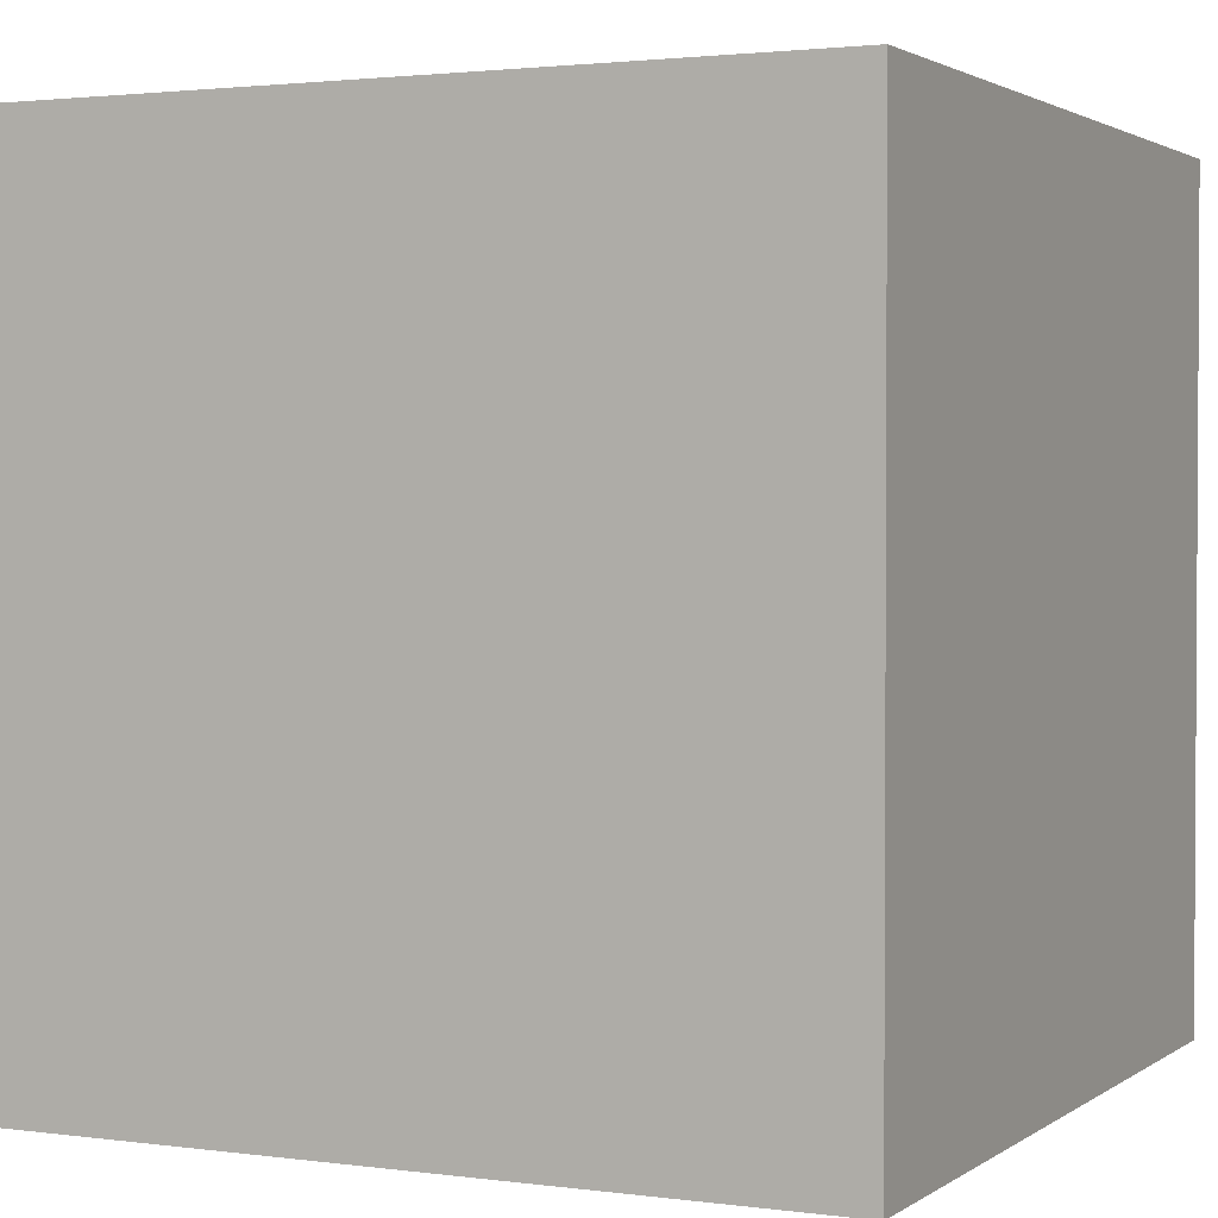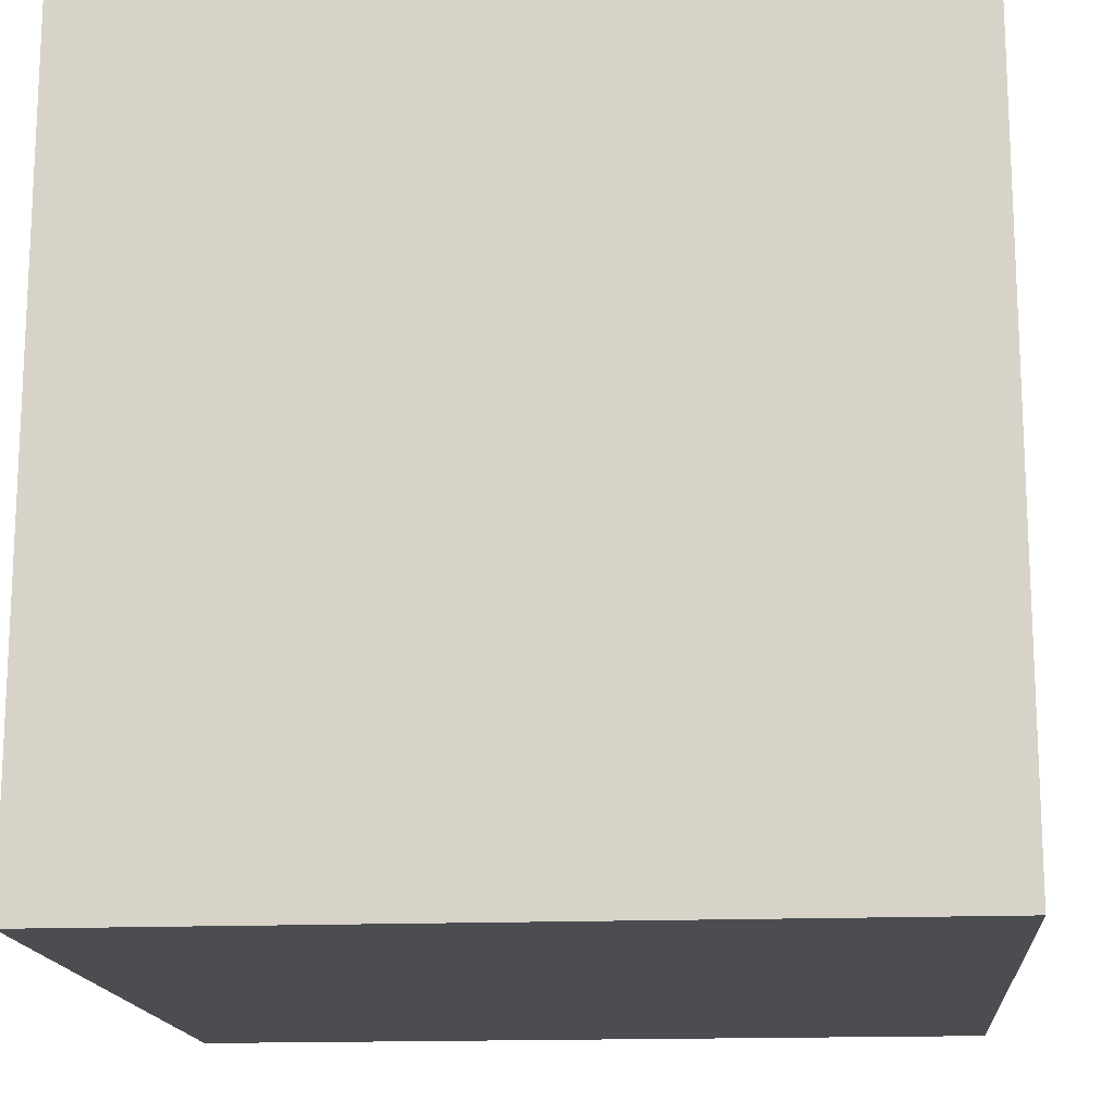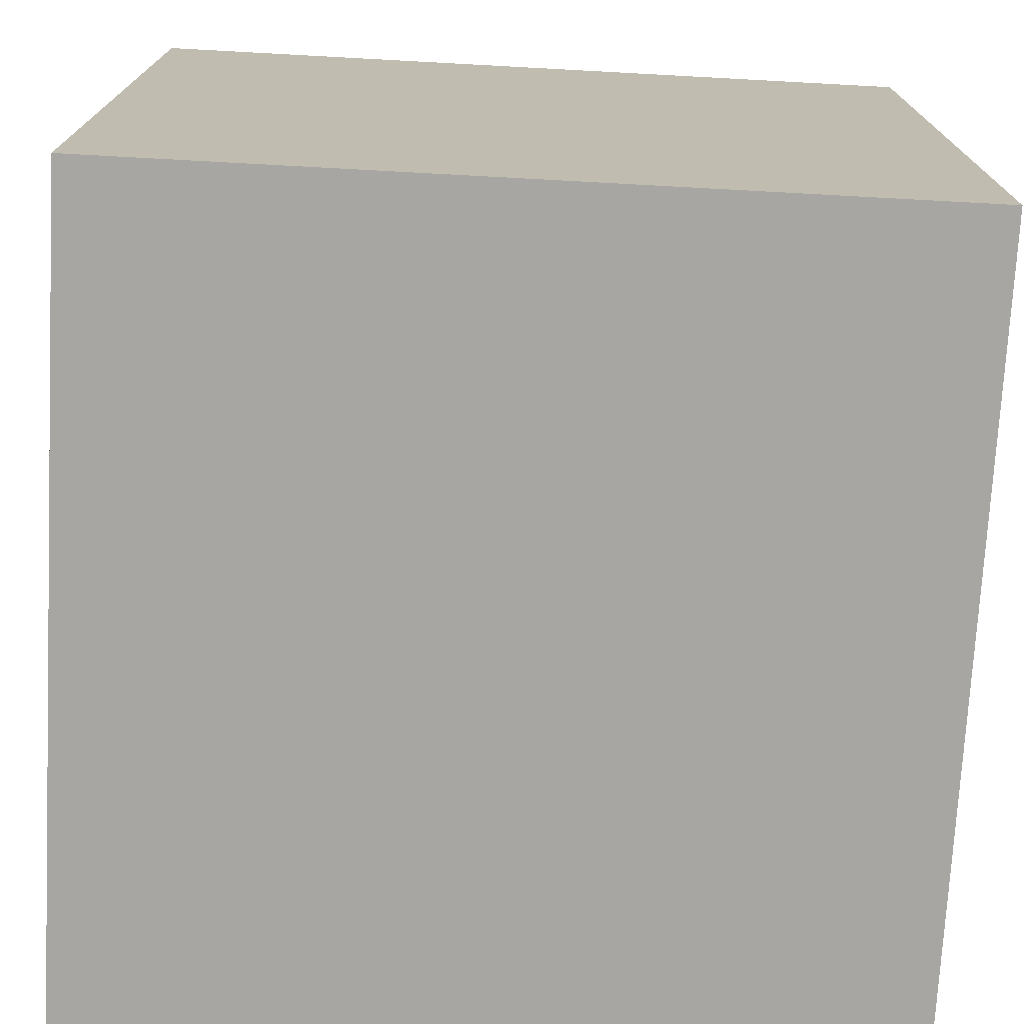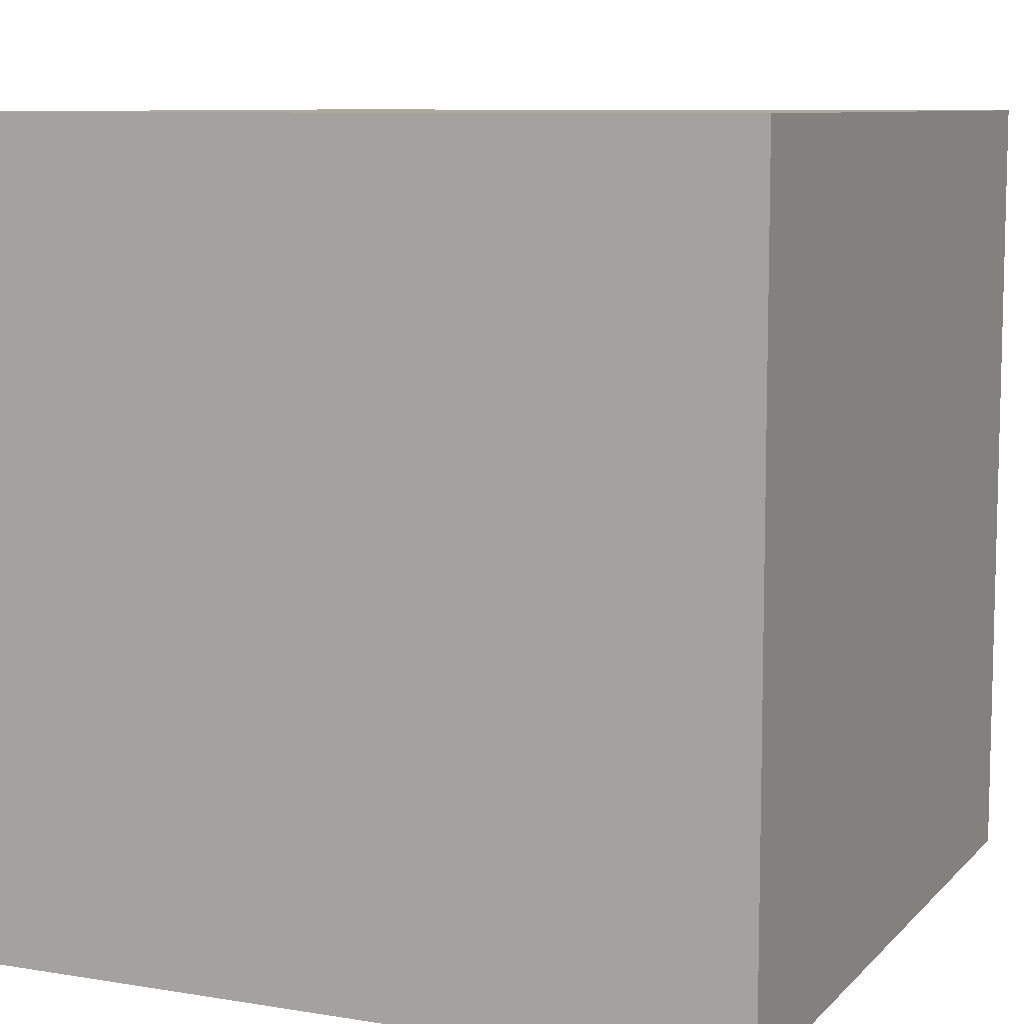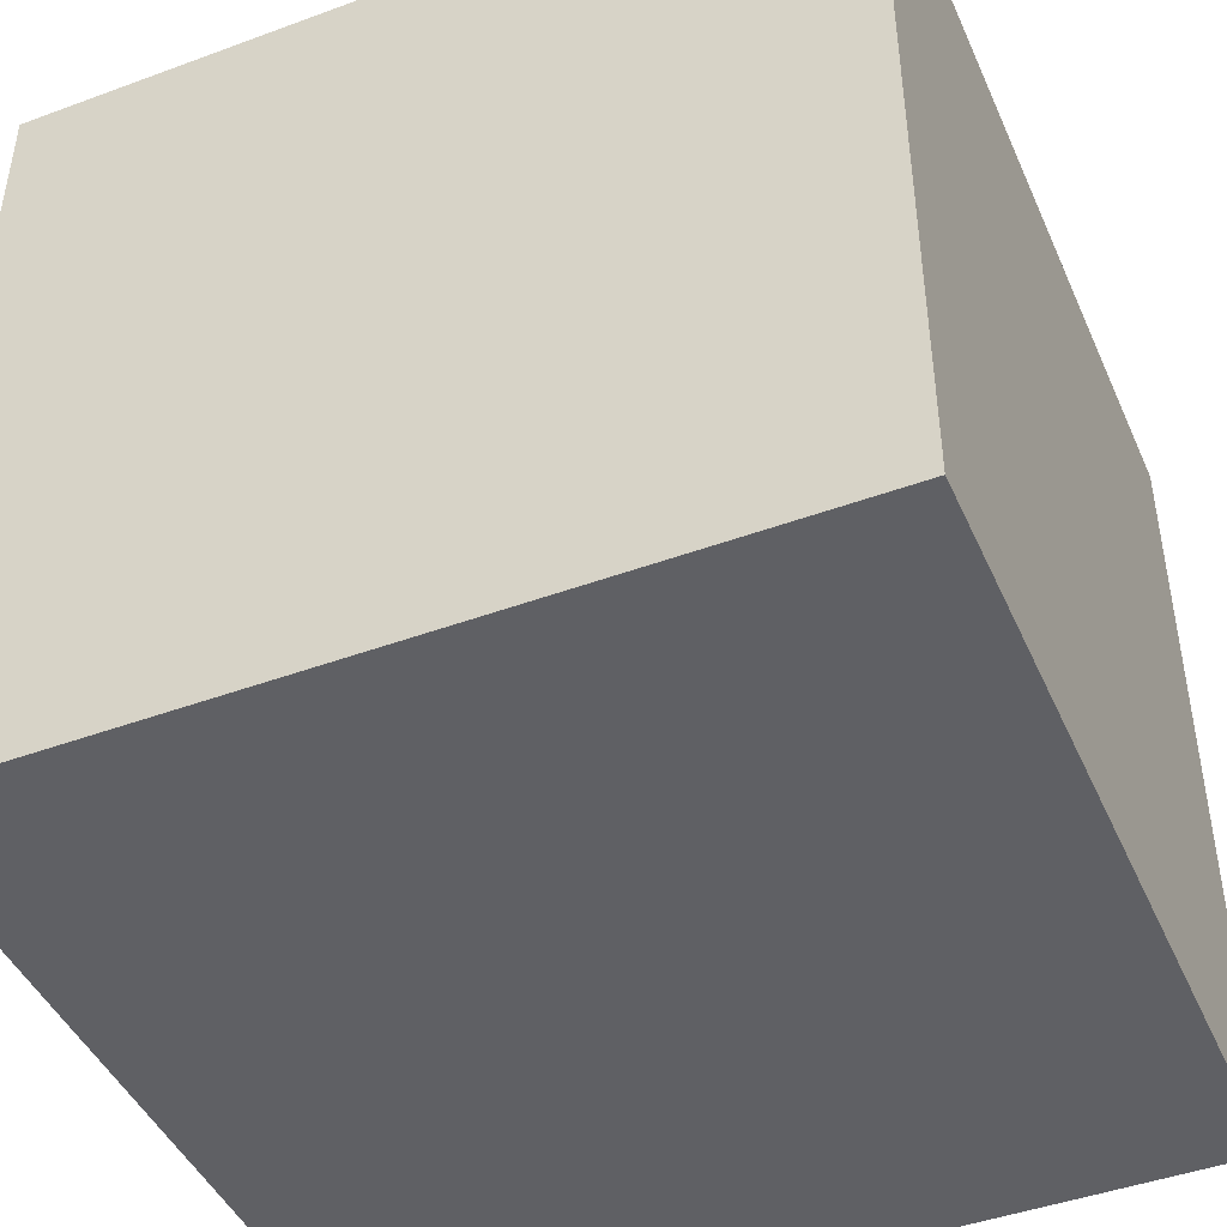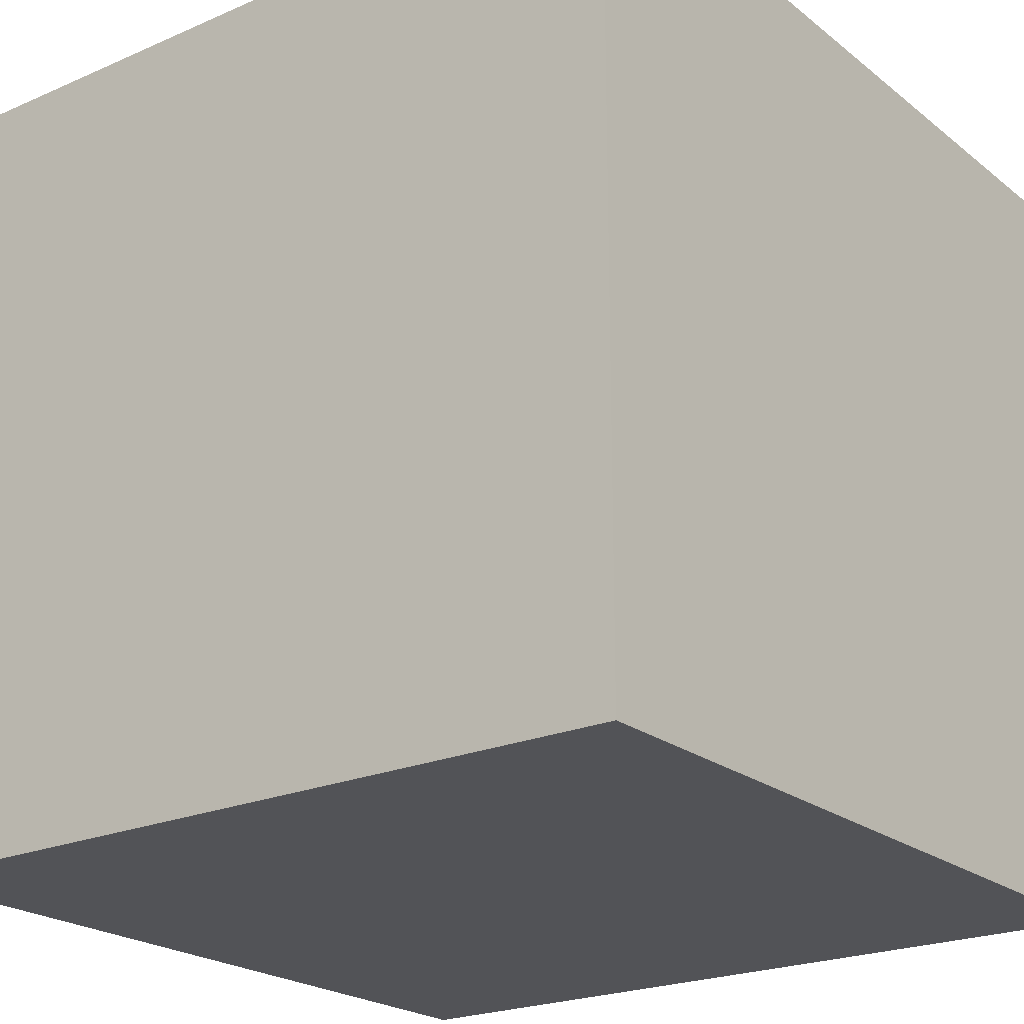
<metadata>
{"format":"obj","ext":"obj","renderer":"f3d","projection":"perspective","resolution":1024,"background":"white","views":[{"elev":2.0,"azim":-154.4,"up":"+Z"},{"elev":-15.8,"azim":-175.1,"up":"+Z"},{"elev":-74.0,"azim":-93.1,"up":"+Y"},{"elev":8.8,"azim":113.8,"up":"+Y"},{"elev":-45.0,"azim":-156.9,"up":"+Y"},{"elev":-22.3,"azim":127.0,"up":"+Z"}]}
</metadata>
<code>
v -0.5 -0.5 0.5
v -0.5 0.5 0.5
v 0.5 0.5 0.5
v 0.5 -0.5 0.5
v -0.5 0.5 0.5
v -0.5 0.5 -0.5
v 0.5 0.5 -0.5
v 0.5 0.5 0.5
v -0.5 0.5 -0.5
v -0.5 -0.5 -0.5
v 0.5 -0.5 -0.5
v 0.5 0.5 -0.5
v -0.5 -0.5 -0.5
v -0.5 -0.5 0.5
v 0.5 -0.5 0.5
v 0.5 -0.5 -0.5
v 0.5 -0.5 0.5
v 0.5 0.5 0.5
v 0.5 0.5 -0.5
v 0.5 -0.5 -0.5
v -0.5 -0.5 -0.5
v -0.5 0.5 -0.5
v -0.5 0.5 0.5
v -0.5 -0.5 0.5
g Cube_(15)_1133_38
f 1 3 2
f 1 4 3
f 5 7 6
f 5 8 7
f 9 11 10
f 9 12 11
f 13 15 14
f 13 16 15
f 17 19 18
f 17 20 19
f 21 23 22
f 21 24 23

</code>
